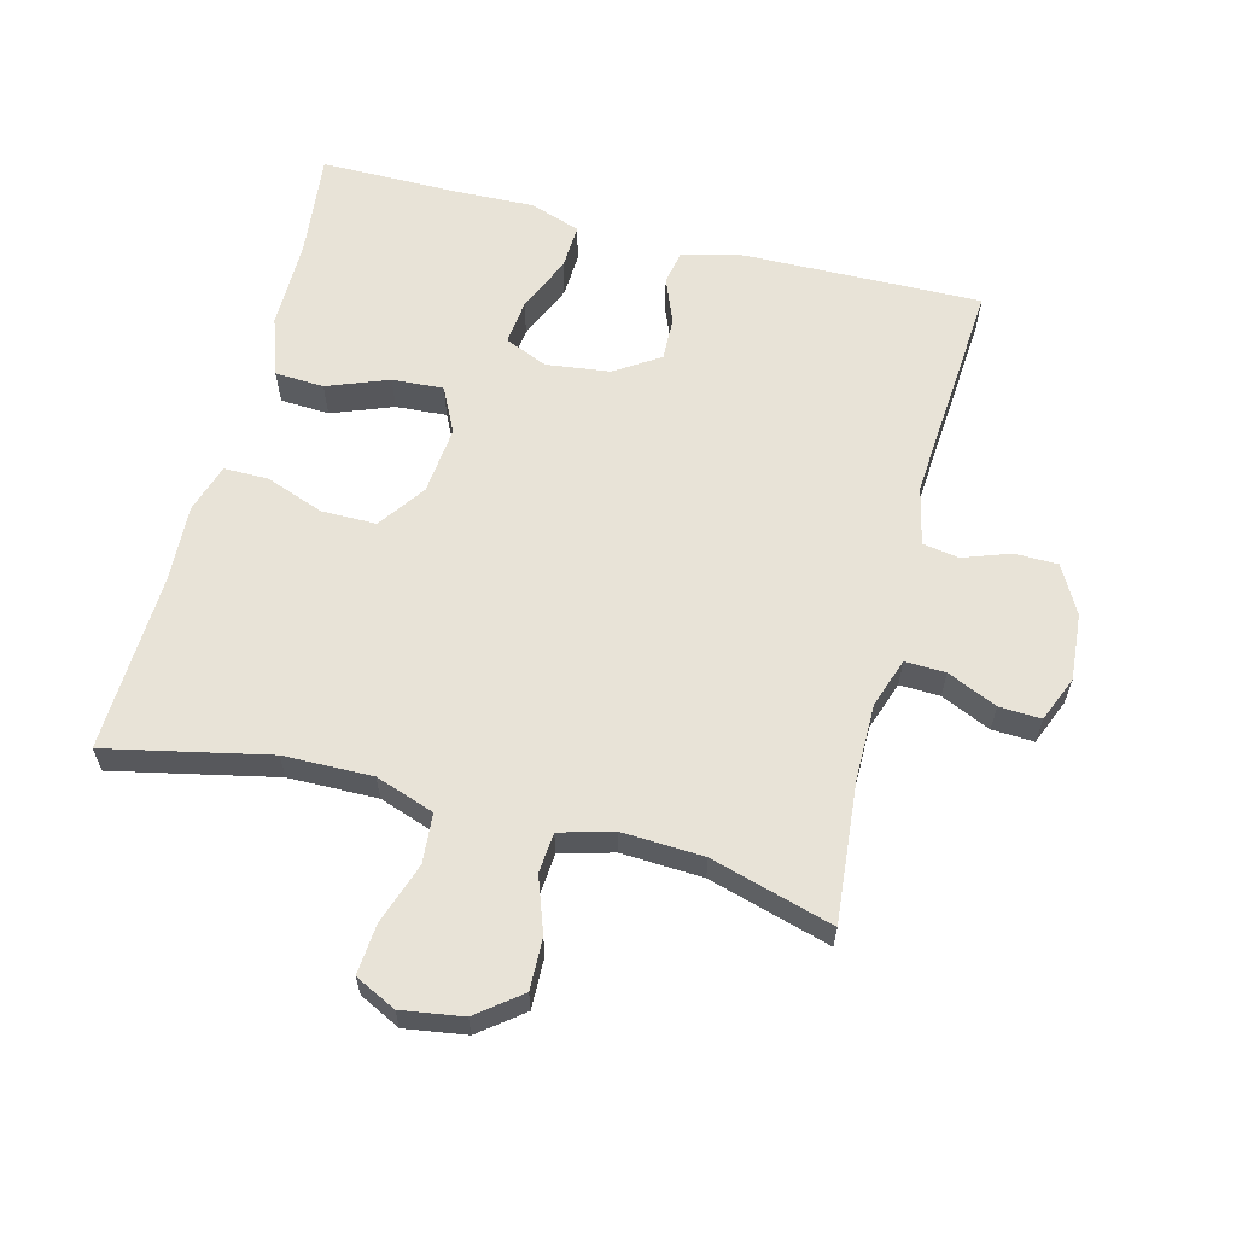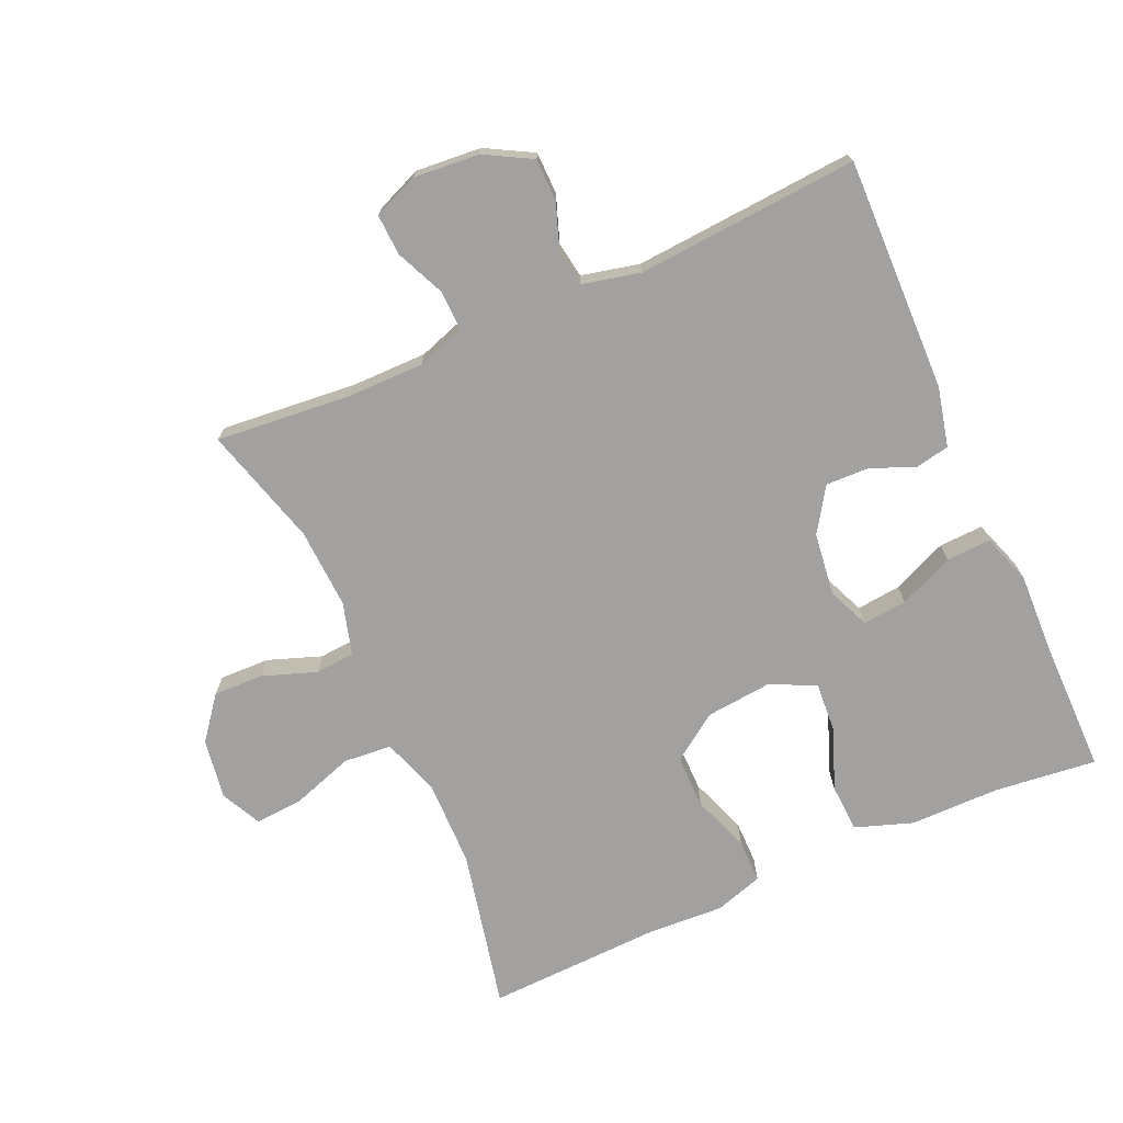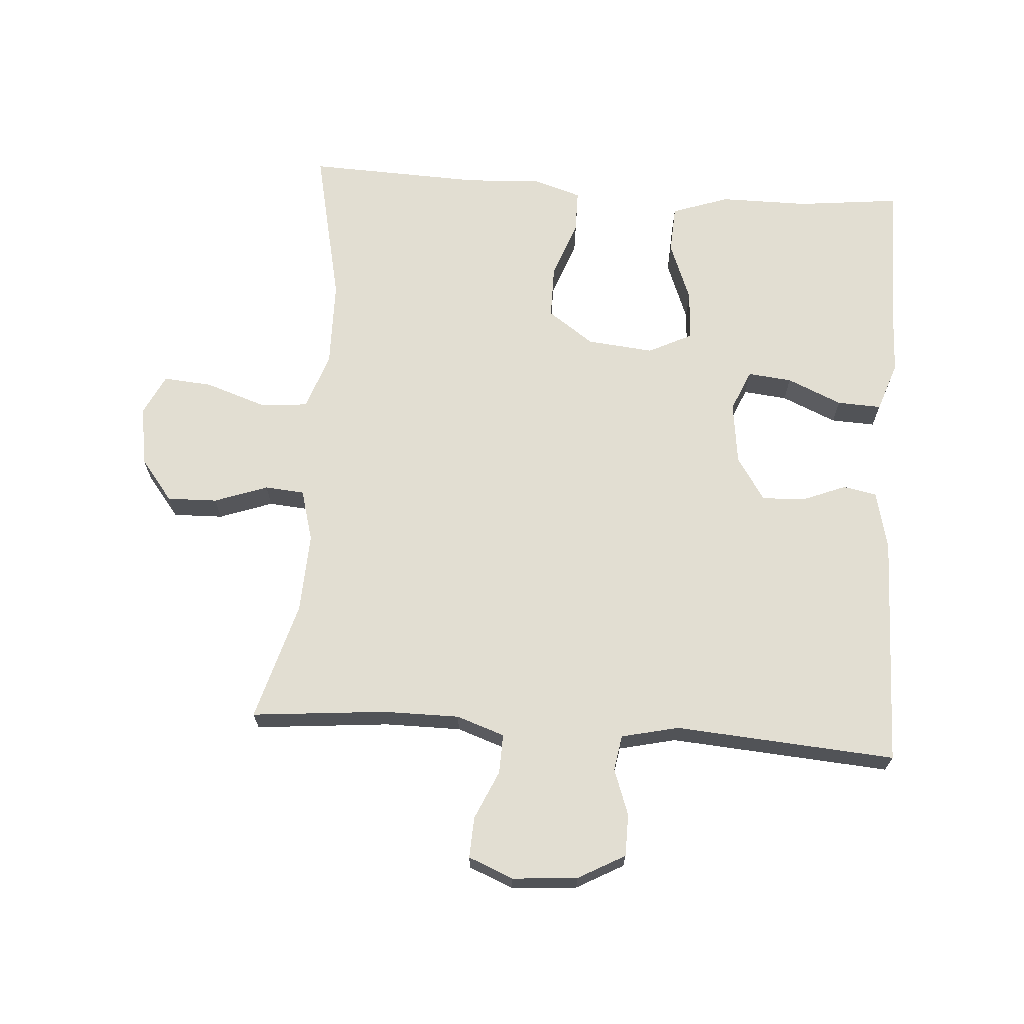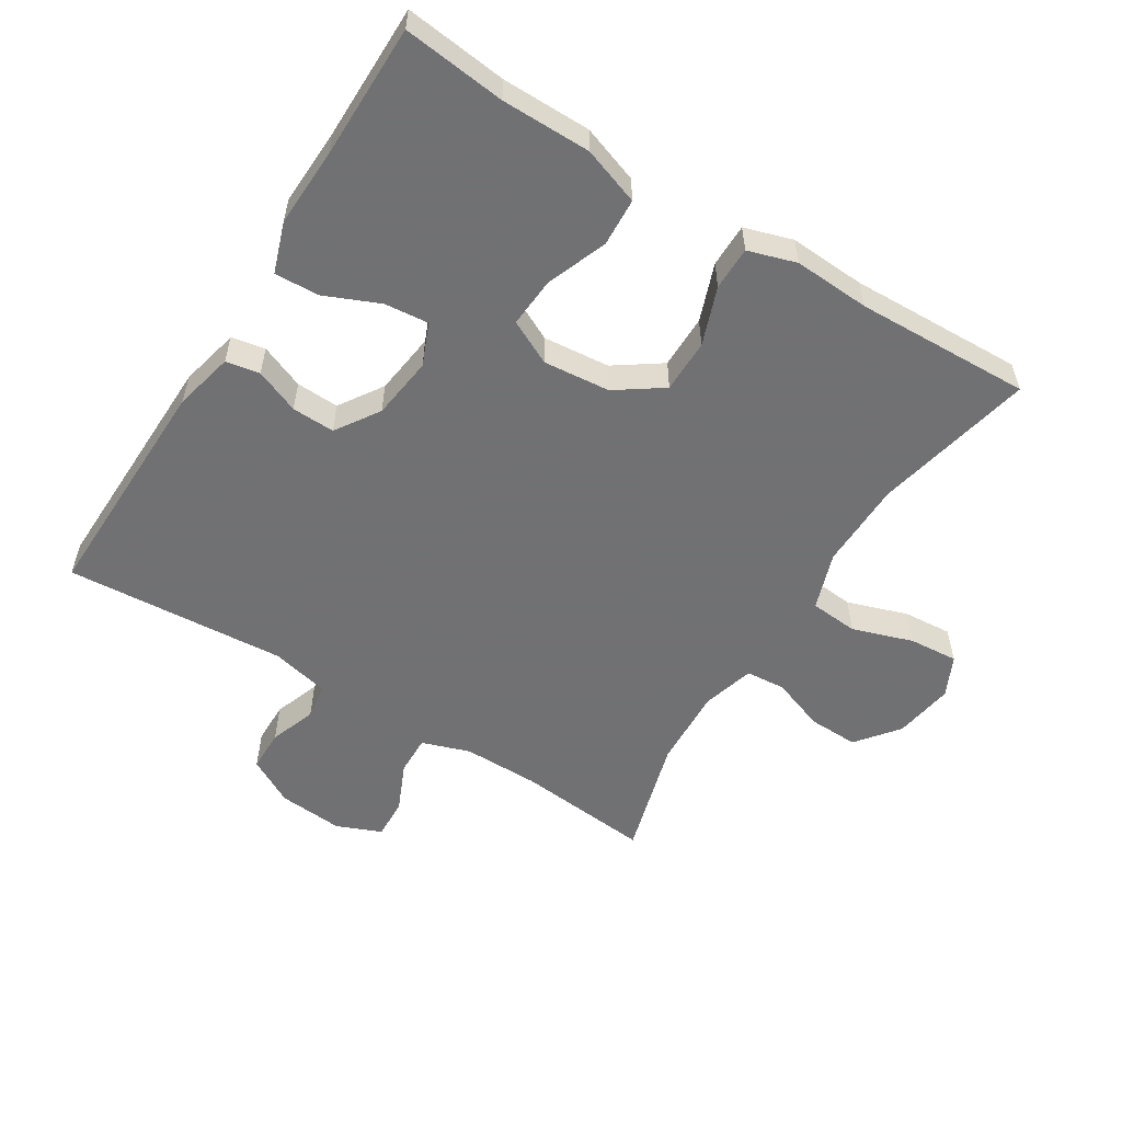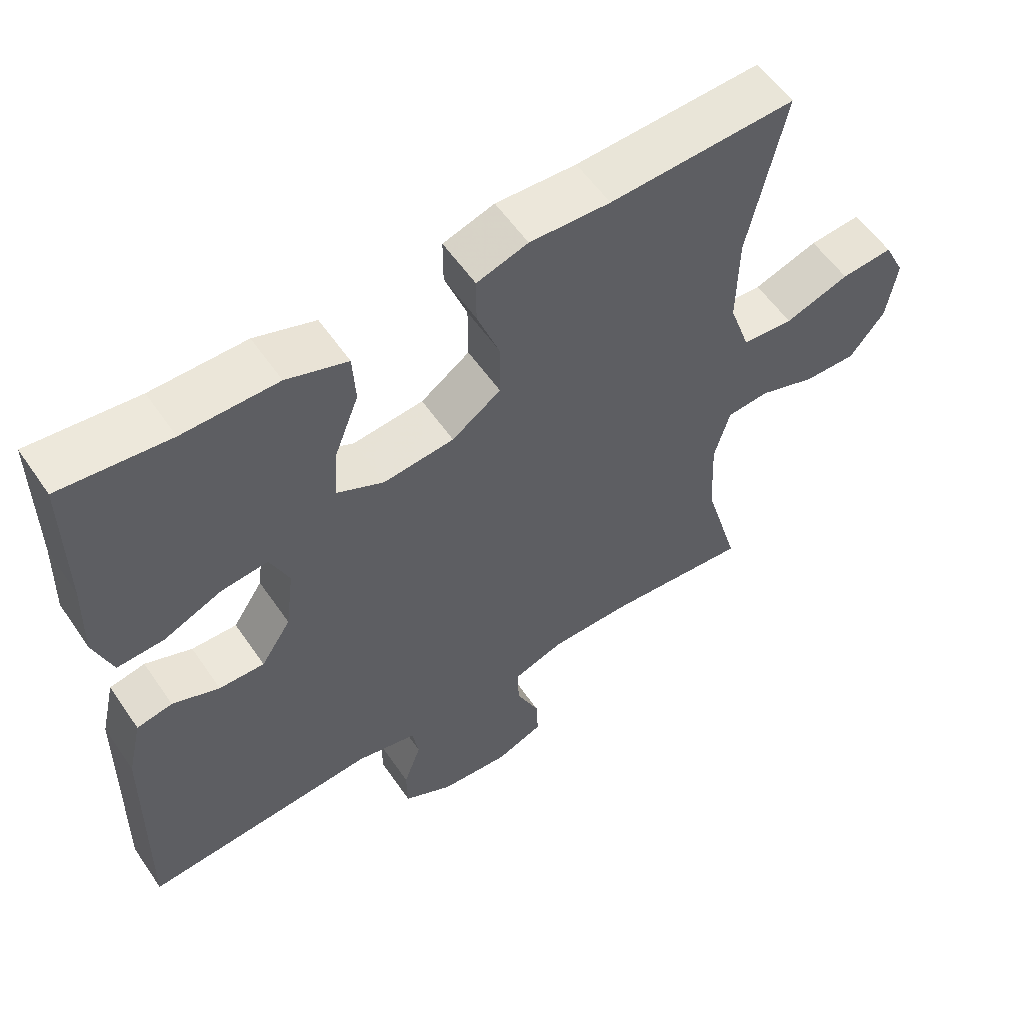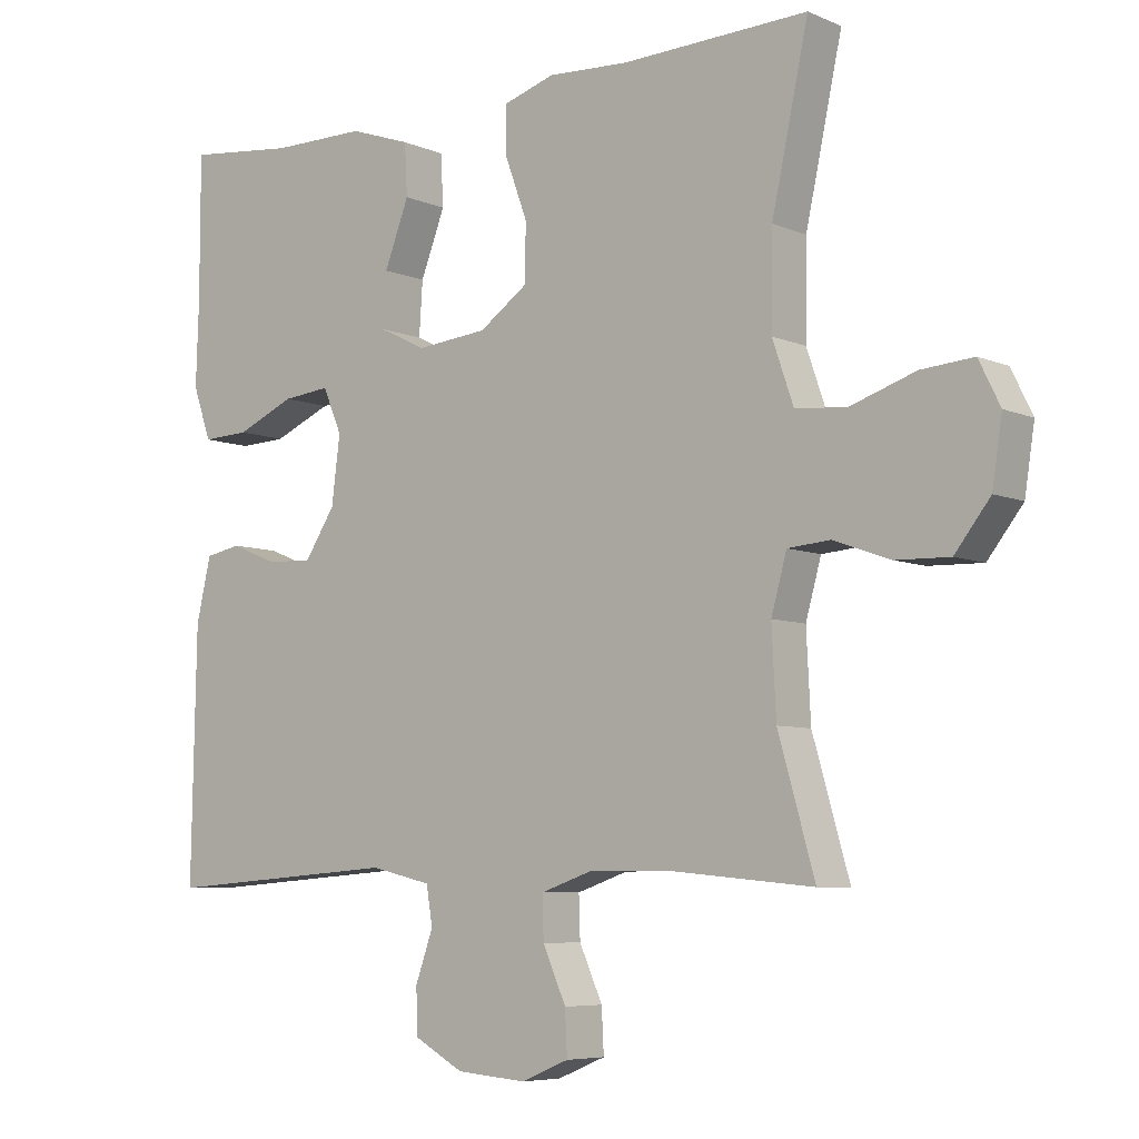
<metadata>
{"format":"obj","ext":"obj","renderer":"f3d","projection":"perspective","resolution":1024,"background":"white","views":[{"elev":61.6,"azim":104.5,"up":"+Y"},{"elev":-72.3,"azim":-156.1,"up":"+Y"},{"elev":67.8,"azim":-176.0,"up":"+Y"},{"elev":-55.3,"azim":-32.1,"up":"+Y"},{"elev":57.0,"azim":-34.1,"up":"+Z"},{"elev":-6.6,"azim":38.8,"up":"+Z"}]}
</metadata>
<code>
v -0.5 0.07 -0.5
v -0.493 0.07 -0.147
v -0.472 0.07 -0.057
v -0.421 0.07 -0.047
v -0.354 0.07 -0.074
v -0.289 0.07 -0.076
v -0.246 0.07 -0.01
v -0.234 0.07 0.085
v -0.261 0.07 0.148
v -0.328 0.07 0.141
v -0.411 0.07 0.105
v -0.478 0.07 0.102
v -0.504 0.07 0.177
v -0.5 0.07 0.295
v -0.5 0.07 0.5
v -0.345 0.07 0.483
v -0.21 0.07 0.483
v -0.123 0.07 0.453
v -0.119 0.07 0.38
v -0.154 0.07 0.289
v -0.159 0.07 0.213
v -0.092 0.07 0.18
v 0.009 0.07 0.19
v 0.079 0.07 0.239
v 0.079 0.07 0.32
v 0.047 0.07 0.407
v 0.047 0.07 0.473
v 0.12 0.07 0.496
v 0.235 0.07 0.49
v 0.5 0.07 0.5
v 0.448 0.07 0.259
v 0.446 0.07 0.127
v 0.476 0.07 0.04
v 0.549 0.07 0.034
v 0.641 0.07 0.065
v 0.715 0.07 0.071
v 0.745 0.07 0.01
v 0.731 0.07 -0.081
v 0.681 0.07 -0.145
v 0.605 0.07 -0.143
v 0.524 0.07 -0.114
v 0.464 0.07 -0.119
v 0.442 0.07 -0.198
v 0.448 0.07 -0.319
v 0.5 0.07 -0.5
v 0.295 0.07 -0.481
v 0.18 0.07 -0.481
v 0.107 0.07 -0.506
v 0.109 0.07 -0.566
v 0.142 0.07 -0.64
v 0.145 0.07 -0.702
v 0.077 0.07 -0.73
v -0.022 0.07 -0.722
v -0.093 0.07 -0.683
v -0.094 0.07 -0.619
v -0.069 0.07 -0.549
v -0.078 0.07 -0.495
v -0.165 0.07 -0.475
v -0.5 0 -0.5
v -0.493 0 -0.147
v -0.472 0 -0.057
v -0.421 0 -0.047
v -0.354 0 -0.074
v -0.289 0 -0.076
v -0.246 0 -0.01
v -0.234 0 0.085
v -0.261 0 0.148
v -0.328 0 0.141
v -0.411 0 0.105
v -0.478 0 0.102
v -0.504 0 0.177
v -0.5 0 0.295
v -0.5 0 0.5
v -0.345 0 0.483
v -0.21 0 0.483
v -0.123 0 0.453
v -0.119 0 0.38
v -0.154 0 0.289
v -0.159 0 0.213
v -0.092 0 0.18
v 0.009 0 0.19
v 0.079 0 0.239
v 0.079 0 0.32
v 0.047 0 0.407
v 0.047 0 0.473
v 0.12 0 0.496
v 0.235 0 0.49
v 0.5 0 0.5
v 0.448 0 0.259
v 0.446 0 0.127
v 0.476 0 0.04
v 0.549 0 0.034
v 0.641 0 0.065
v 0.715 0 0.071
v 0.745 0 0.01
v 0.731 0 -0.081
v 0.681 0 -0.145
v 0.605 0 -0.143
v 0.524 0 -0.114
v 0.464 0 -0.119
v 0.442 0 -0.198
v 0.448 0 -0.319
v 0.5 0 -0.5
v 0.295 0 -0.481
v 0.18 0 -0.481
v 0.107 0 -0.506
v 0.109 0 -0.566
v 0.142 0 -0.64
v 0.145 0 -0.702
v 0.077 0 -0.73
v -0.022 0 -0.722
v -0.093 0 -0.683
v -0.094 0 -0.619
v -0.069 0 -0.549
v -0.078 0 -0.495
v -0.165 0 -0.475
f 53 54 55 56
f 53 56 57
f 52 53 57
f 49 50 51 52
f 48 49 52 57
f 47 48 57 58
f 44 45 46
f 43 44 46 47
f 42 43 47 58
f 38 39 40 41
f 38 41 42
f 37 38 42
f 34 35 36 37
f 33 34 37 42
f 32 33 42 58
f 29 30 31
f 25 26 27 28
f 24 25 28 29
f 17 18 19 20
f 16 17 20 21
f 14 15 16 21
f 13 14 21 22
f 10 11 12 13
f 9 10 13 22
f 2 3 4 5
f 2 5 6
f 1 2 6
f 58 1 6 7
f 24 29 31 32
f 23 24 32 58
f 8 9 22 23
f 7 8 23 58
f 114 113 112 111
f 115 114 111
f 115 111 110
f 110 109 108 107
f 115 110 107 106
f 116 115 106 105
f 104 103 102
f 105 104 102 101
f 116 105 101 100
f 99 98 97 96
f 100 99 96
f 100 96 95
f 95 94 93 92
f 100 95 92 91
f 116 100 91 90
f 89 88 87
f 86 85 84 83
f 87 86 83 82
f 78 77 76 75
f 79 78 75 74
f 79 74 73 72
f 80 79 72 71
f 71 70 69 68
f 80 71 68 67
f 63 62 61 60
f 64 63 60
f 64 60 59
f 65 64 59 116
f 90 89 87 82
f 116 90 82 81
f 81 80 67 66
f 116 81 66 65
f 1 59 60 2
f 2 60 61 3
f 3 61 62 4
f 4 62 63 5
f 5 63 64 6
f 6 64 65 7
f 7 65 66 8
f 8 66 67 9
f 9 67 68 10
f 10 68 69 11
f 11 69 70 12
f 12 70 71 13
f 13 71 72 14
f 14 72 73 15
f 15 73 74 16
f 16 74 75 17
f 17 75 76 18
f 18 76 77 19
f 19 77 78 20
f 20 78 79 21
f 21 79 80 22
f 22 80 81 23
f 23 81 82 24
f 24 82 83 25
f 25 83 84 26
f 26 84 85 27
f 27 85 86 28
f 28 86 87 29
f 29 87 88 30
f 30 88 89 31
f 31 89 90 32
f 32 90 91 33
f 33 91 92 34
f 34 92 93 35
f 35 93 94 36
f 36 94 95 37
f 37 95 96 38
f 38 96 97 39
f 39 97 98 40
f 40 98 99 41
f 41 99 100 42
f 42 100 101 43
f 43 101 102 44
f 44 102 103 45
f 45 103 104 46
f 46 104 105 47
f 47 105 106 48
f 48 106 107 49
f 49 107 108 50
f 50 108 109 51
f 51 109 110 52
f 52 110 111 53
f 53 111 112 54
f 54 112 113 55
f 55 113 114 56
f 56 114 115 57
f 57 115 116 58
f 58 116 59 1

</code>
